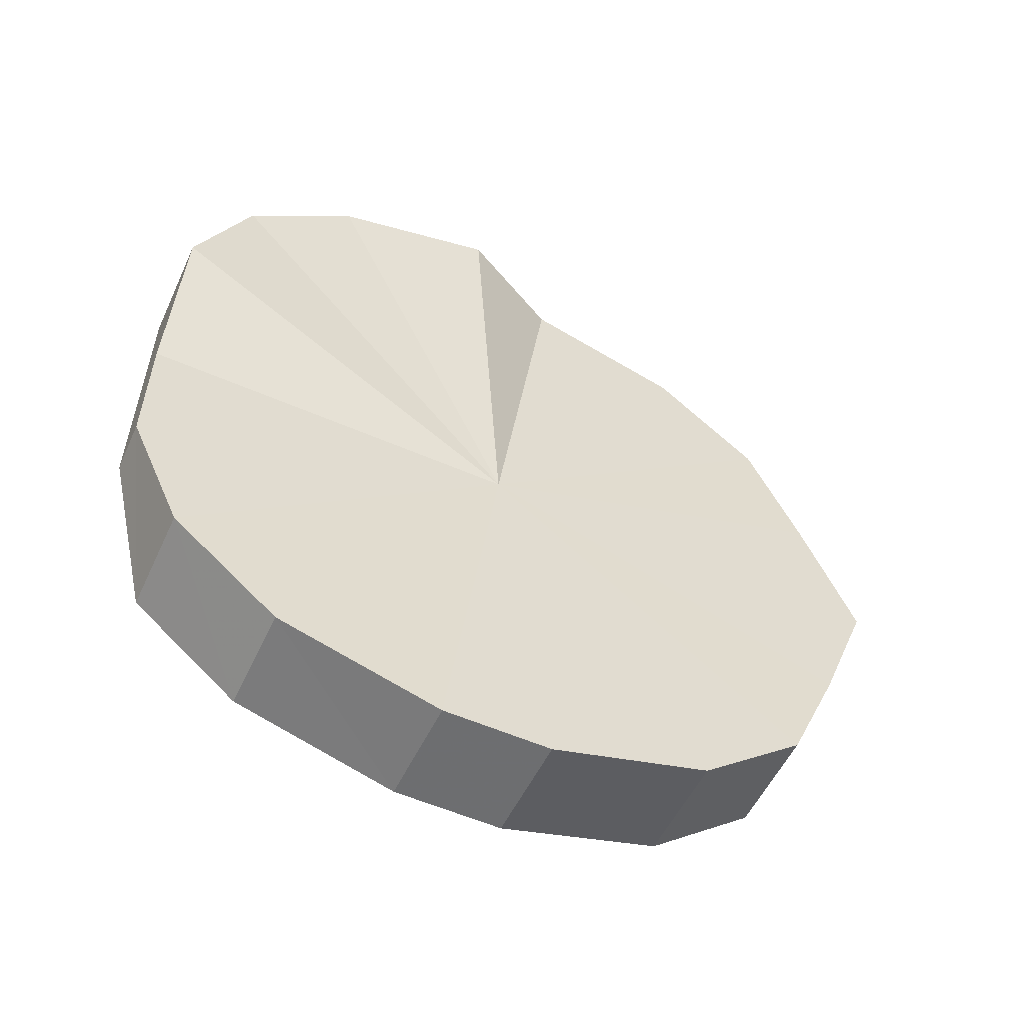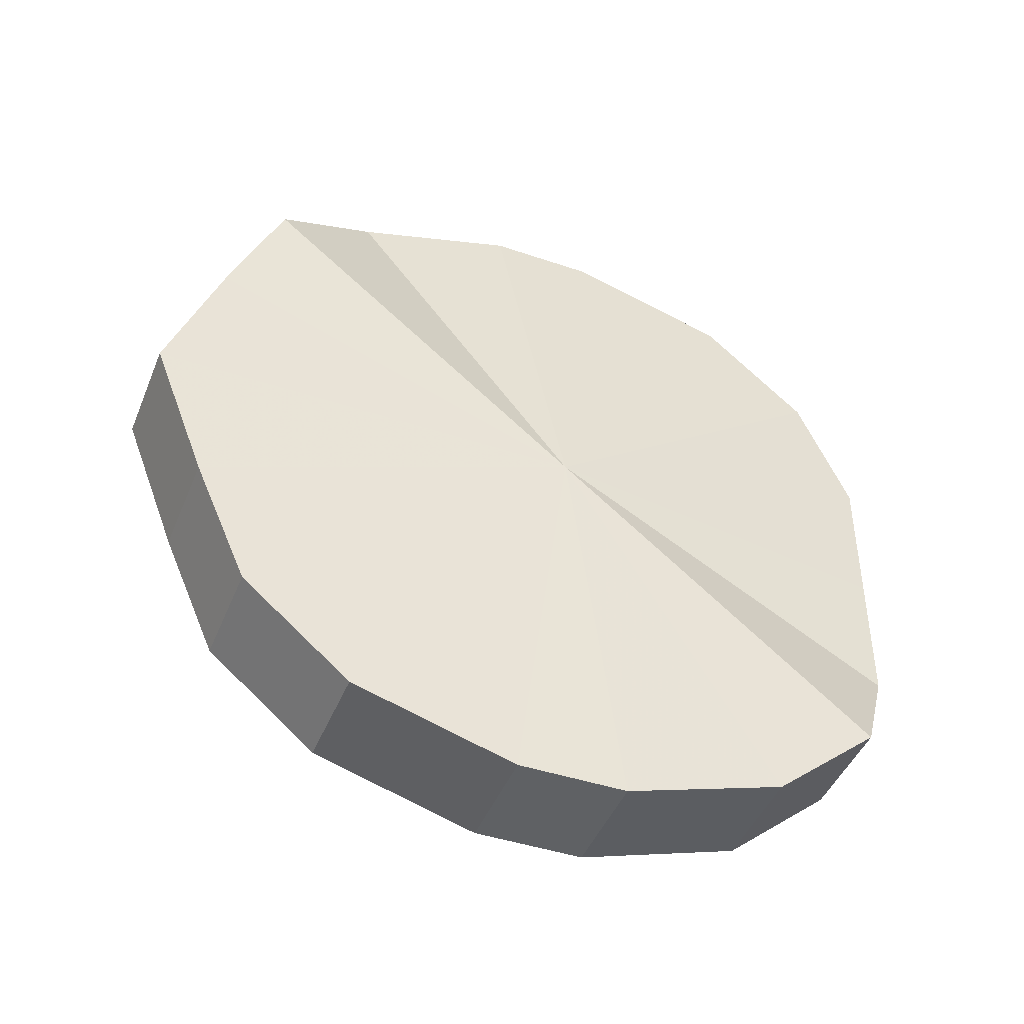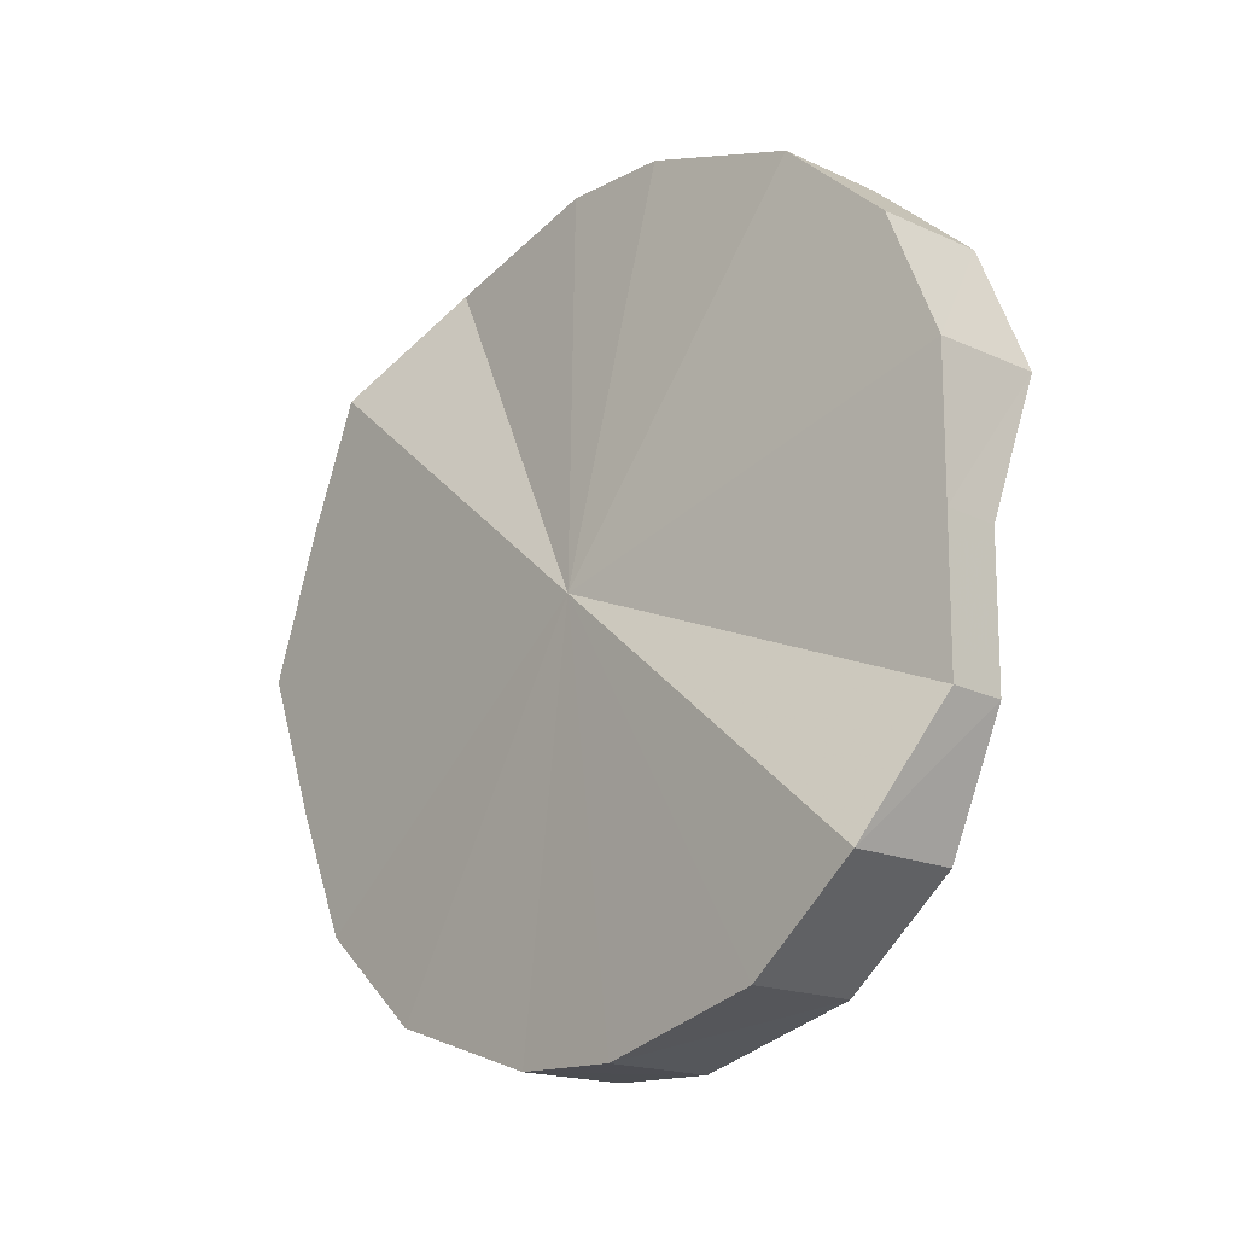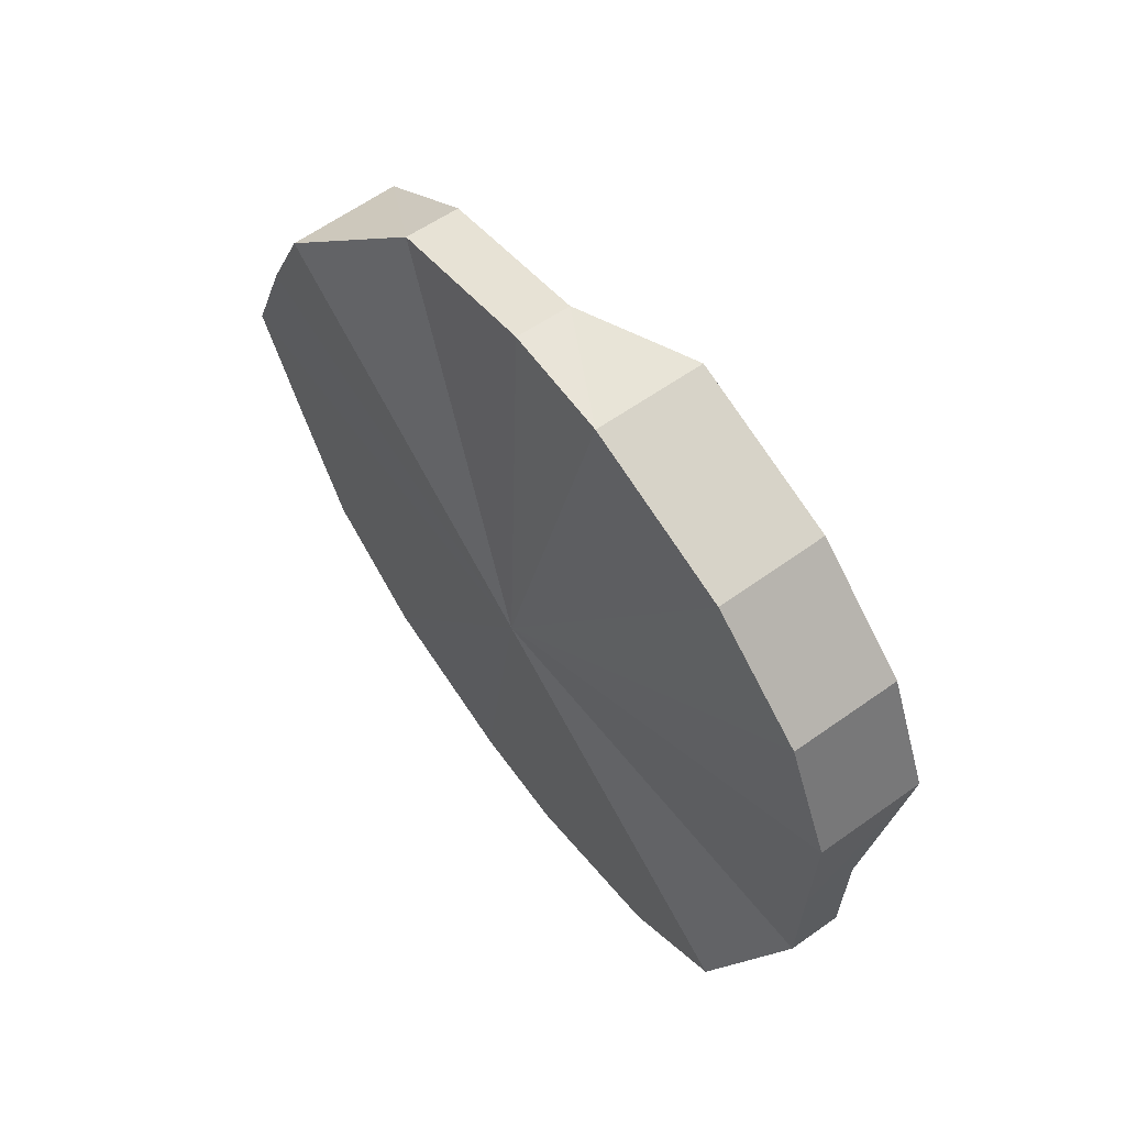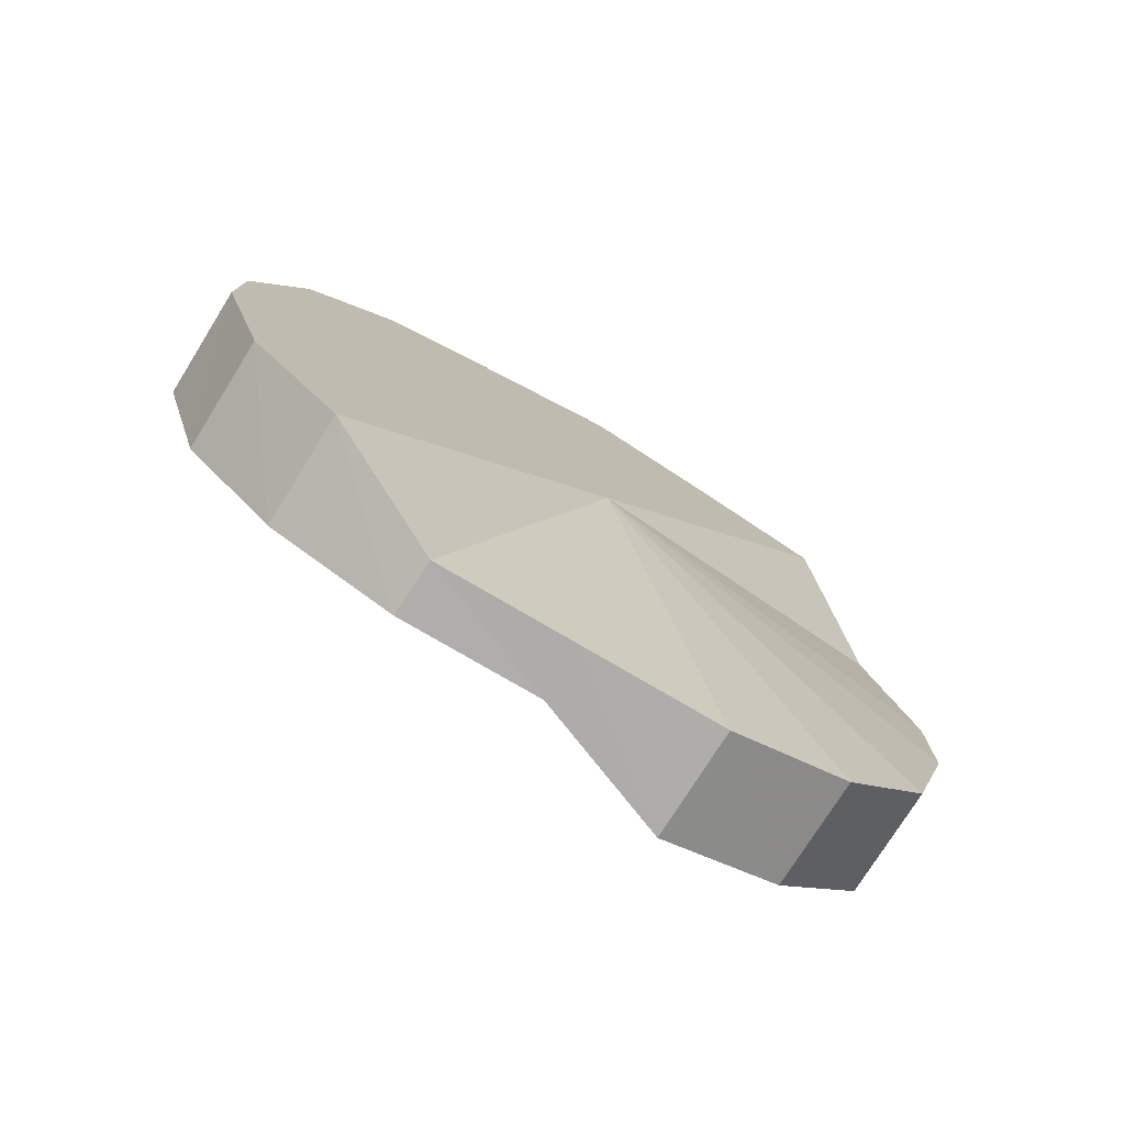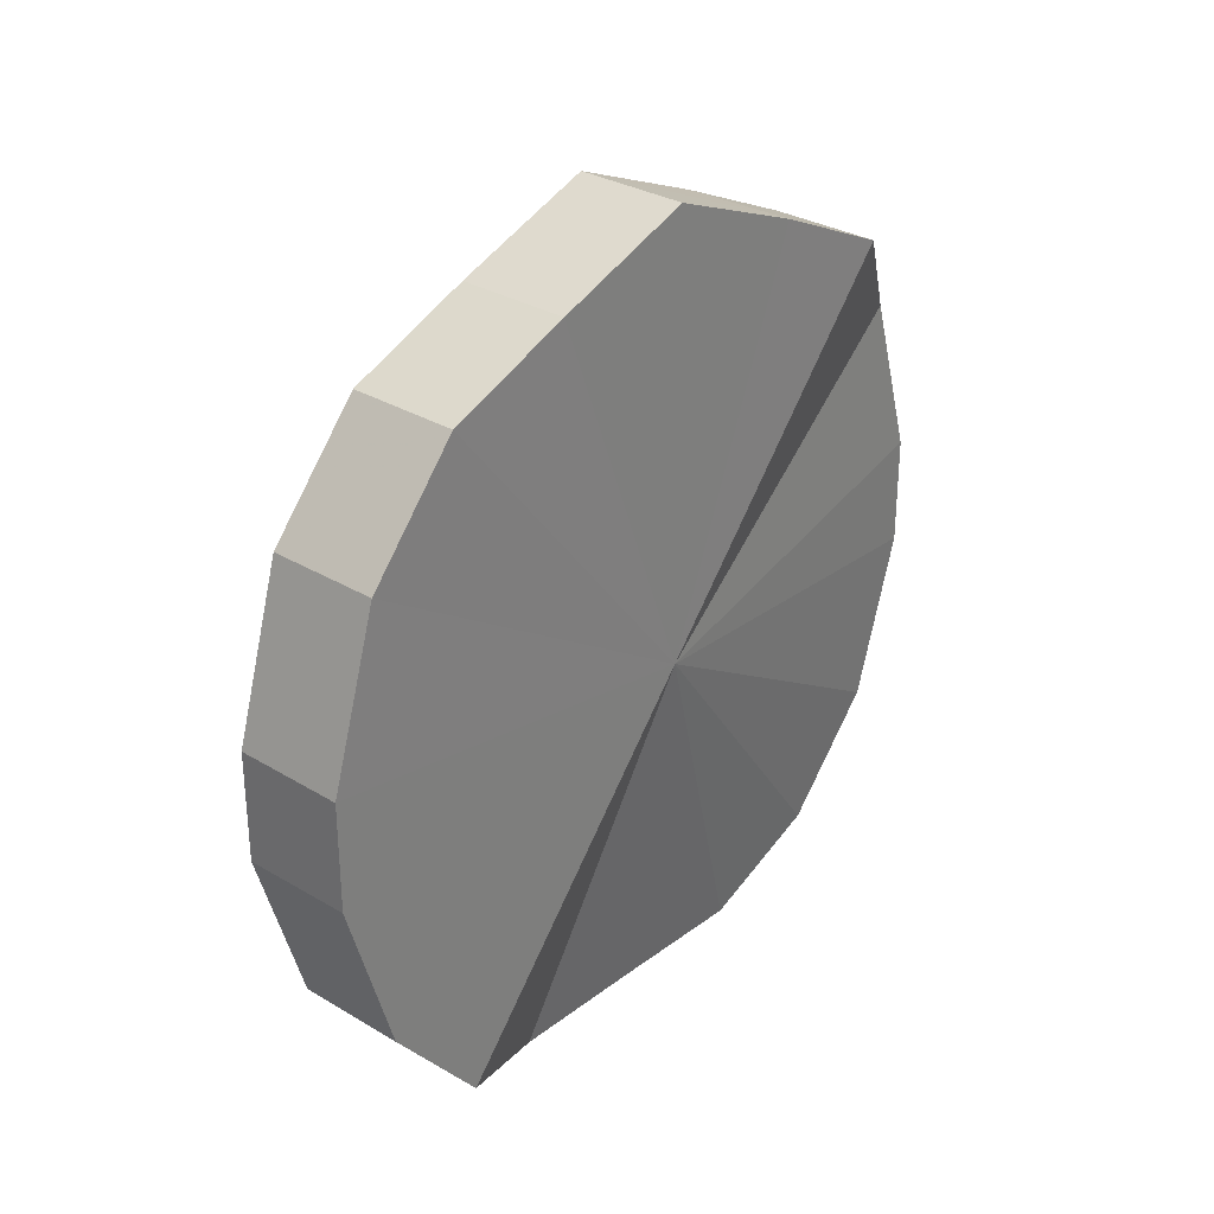
<metadata>
{"format":"obj","ext":"obj","renderer":"f3d","projection":"perspective","resolution":1024,"background":"white","views":[{"elev":-55.9,"azim":65.3,"up":"+Z"},{"elev":-43.7,"azim":-111.5,"up":"+Z"},{"elev":-15.0,"azim":-41.7,"up":"+Z"},{"elev":63.8,"azim":-36.4,"up":"+Z"},{"elev":-77.4,"azim":-120.3,"up":"+Y"},{"elev":30.3,"azim":-137.3,"up":"+Y"}]}
</metadata>
<code>
o 4300
v 2225 1860 10.04
v 2225 1860 10.07
v 2225 1860 10.04
v 2225 1860 10.09
v 2225 1860 10.07
v 2225 1860 10.02
v 2225 1860 10.02
v 2225 1860 10.11
v 2225 1860 10.09
v 2225 1860 9.996
v 2225 1860 9.997
v 2225 1860 10.12
v 2225 1860 10.11
v 2225 1860 9.979
v 2225 1860 9.98
v 2225 1860 10.12
v 2225 1860 10.12
v 2225 1860 9.97
v 2225 1860 9.971
v 2225 1860 10.11
v 2225 1860 10.12
v 2225 1860 9.97
v 2225 1860 9.971
v 2225 1860 10.09
v 2225 1860 10.11
v 2225 1860 9.979
v 2225 1860 9.98
v 2225 1860 10.07
v 2225 1860 10.09
v 2225 1860 9.996
v 2225 1860 9.997
v 2225 1860 10.04
v 2225 1860 10.07
v 2225 1860 10.02
v 2225 1860 10.02
v 2225 1860 10.04
v 2225 1860 10.04
v 2225 1860 10.07
v 2225 1860 10.07
v 2225 1860 10.09
v 2225 1860 10.09
v 2225 1860 10.02
v 2225 1860 10.04
v 2225 1860 9.997
v 2225 1860 10.02
v 2225 1860 10.11
v 2225 1860 10.11
v 2225 1860 9.98
v 2225 1860 9.996
v 2225 1860 9.971
v 2225 1860 9.979
v 2225 1860 10.12
v 2225 1860 10.12
v 2225 1860 9.971
v 2225 1860 9.97
v 2225 1860 9.98
v 2225 1860 9.97
v 2225 1860 10.12
v 2225 1860 10.12
v 2225 1860 9.997
v 2225 1860 9.979
v 2225 1860 10.02
v 2225 1860 9.996
v 2225 1860 10.11
v 2225 1860 10.11
v 2225 1860 10.04
v 2225 1860 10.02
v 2225 1860 10.07
v 2225 1860 10.04
v 2225 1860 10.09
v 2225 1860 10.09
v 2225 1860 10.07
v 2225 1860 10.04
v 2225 1860 10.07
v 2225 1860 10.04
v 2225 1860 10.09
v 2225 1860 10.02
v 2225 1860 10.11
v 2225 1860 9.996
v 2225 1860 10.12
v 2225 1860 9.979
v 2225 1860 10.12
v 2225 1860 9.97
v 2225 1860 10.11
v 2225 1860 9.97
v 2225 1860 10.09
v 2225 1860 9.979
v 2225 1860 10.07
v 2225 1860 9.996
v 2225 1860 10.04
v 2225 1860 10.02
v 2225 1860 10.04
v 2225 1860 10.04
v 2225 1860 10.07
v 2225 1860 10.02
v 2225 1860 10.09
v 2225 1860 9.997
v 2225 1860 10.11
v 2225 1860 9.98
v 2225 1860 10.12
v 2225 1860 9.971
v 2225 1860 10.12
v 2225 1860 9.971
v 2225 1860 10.11
v 2225 1860 9.98
v 2225 1860 10.09
v 2225 1860 9.997
v 2225 1860 10.07
v 2225 1860 10.02
v 2225 1860 10.04
f 1 2 3
f 2 4 5
f 6 1 7
f 4 8 9
f 10 6 11
f 8 12 13
f 14 10 15
f 12 16 17
f 18 14 19
f 16 20 21
f 22 18 23
f 20 24 25
f 26 22 27
f 24 28 29
f 30 26 31
f 28 32 33
f 34 30 35
f 32 34 36
f 37 38 39
f 39 40 41
f 42 43 37
f 44 45 42
f 41 46 47
f 48 49 44
f 50 51 48
f 47 52 53
f 54 55 50
f 56 57 54
f 53 58 59
f 60 61 56
f 62 63 60
f 59 64 65
f 66 67 62
f 68 69 66
f 65 70 71
f 71 72 68
f 73 74 75
f 73 76 74
f 73 75 77
f 73 78 76
f 73 77 79
f 73 80 78
f 73 79 81
f 73 82 80
f 73 81 83
f 73 84 82
f 73 83 85
f 73 86 84
f 73 85 87
f 73 88 86
f 73 87 89
f 73 90 88
f 73 89 91
f 73 91 90
f 92 93 94
f 92 95 93
f 92 94 96
f 92 97 95
f 92 96 98
f 92 99 97
f 92 98 100
f 92 101 99
f 92 100 102
f 92 103 101
f 92 102 104
f 92 105 103
f 92 104 106
f 92 107 105
f 92 106 108
f 92 109 107
f 92 108 110
f 92 110 109

</code>
